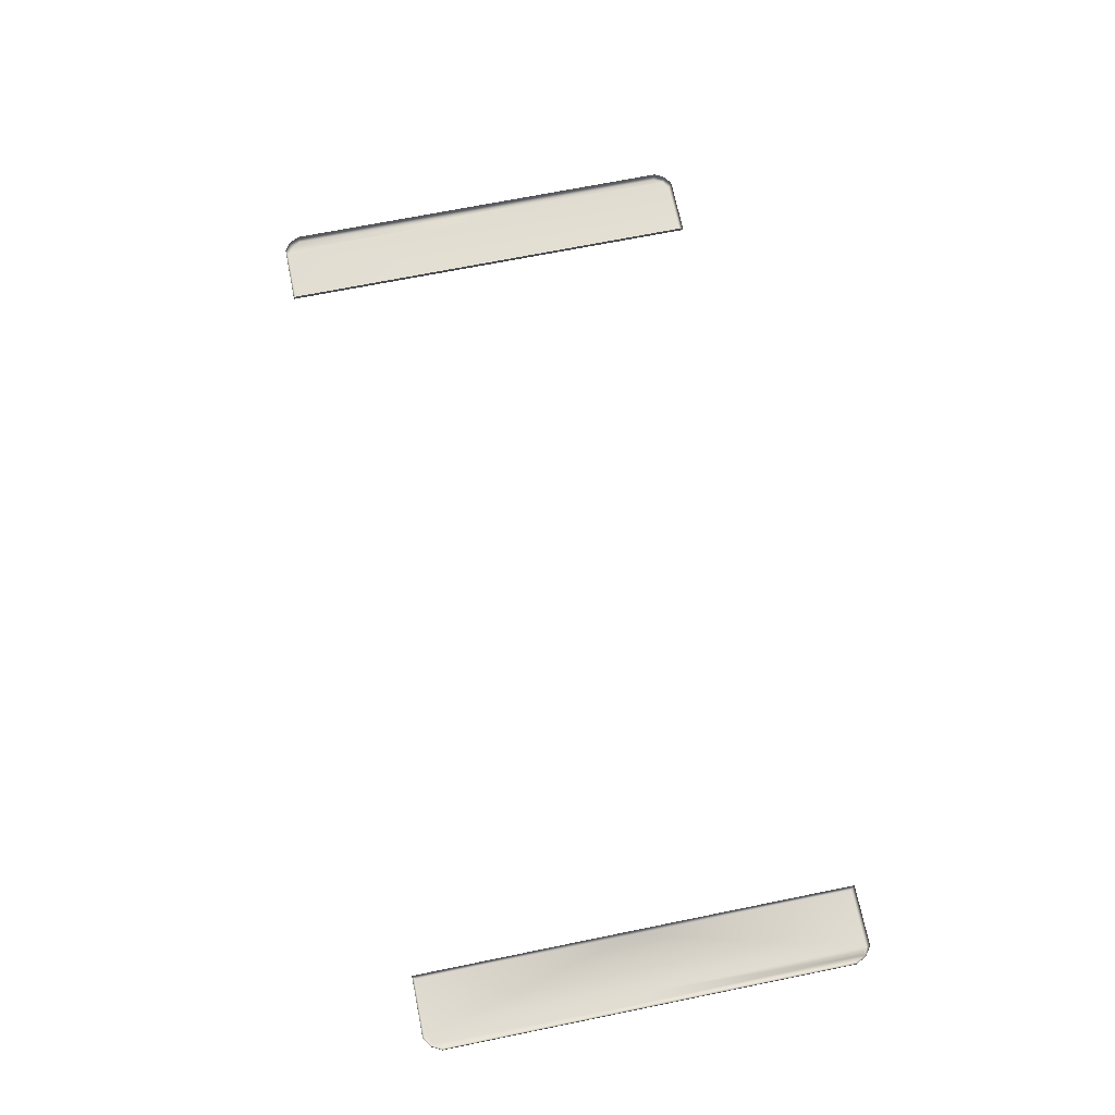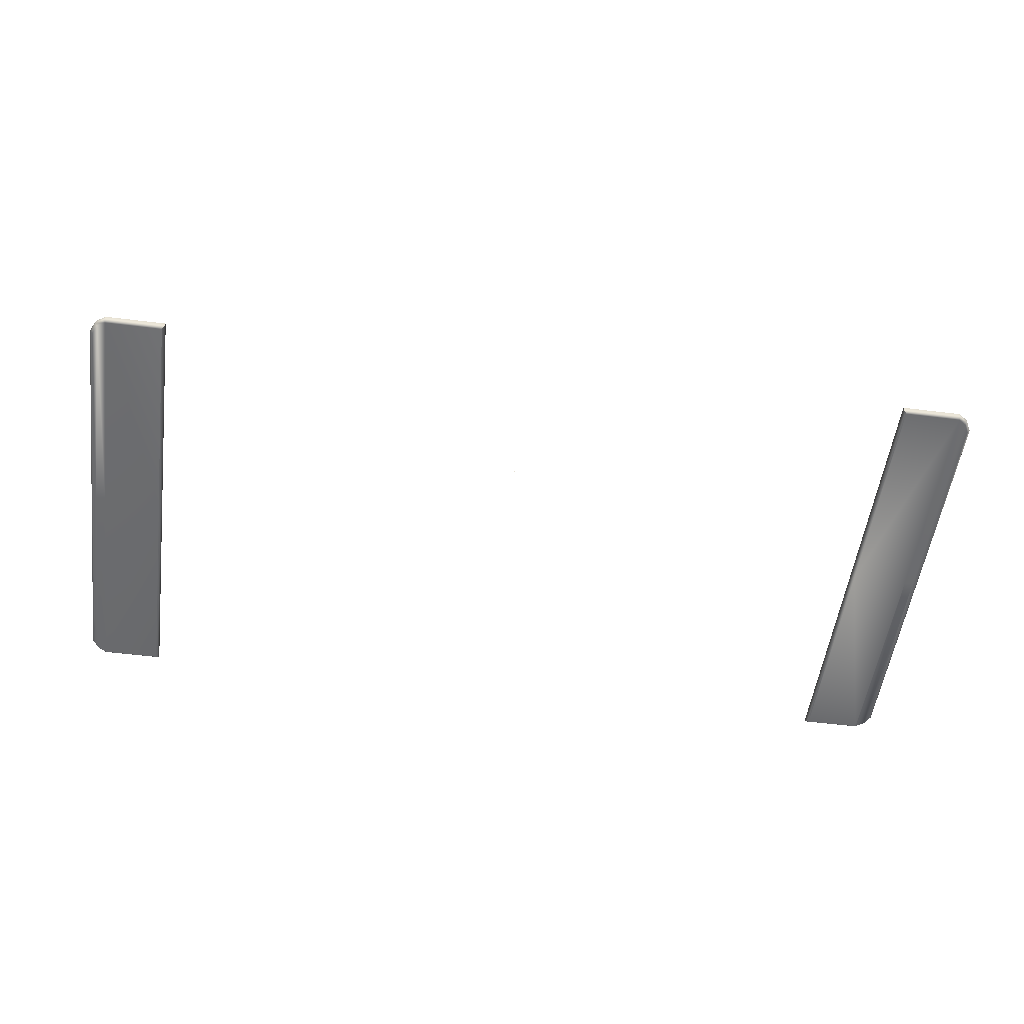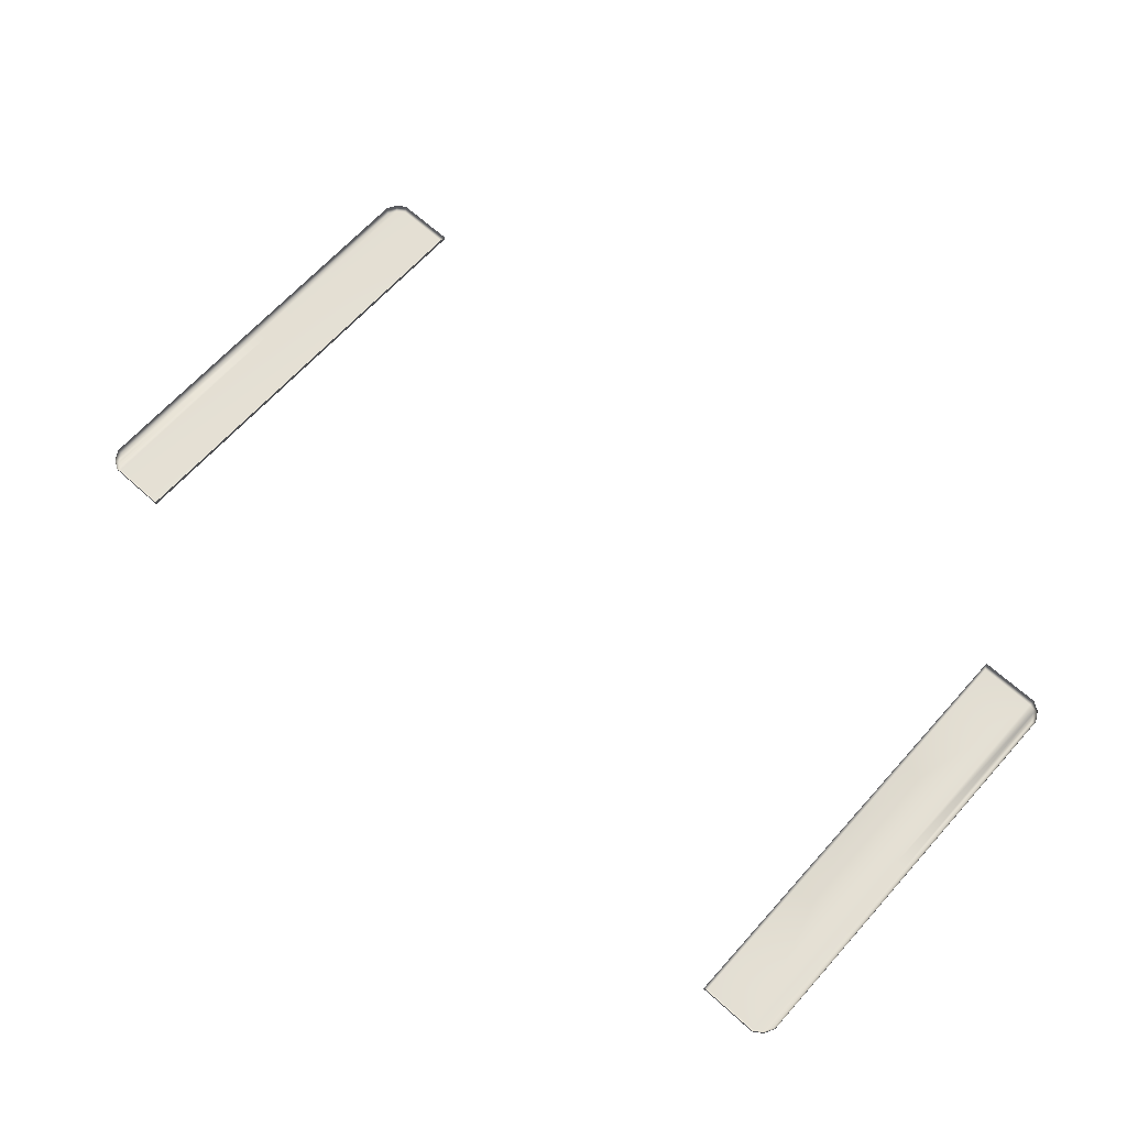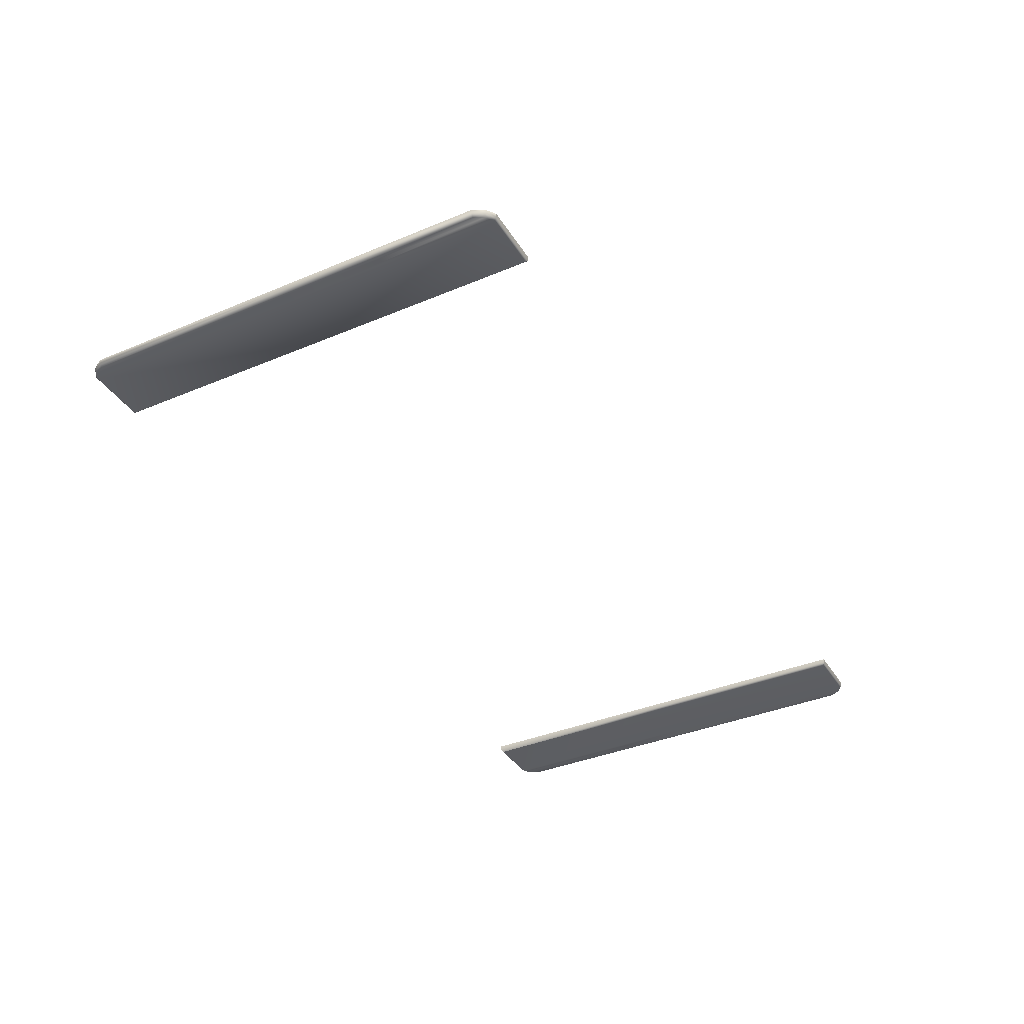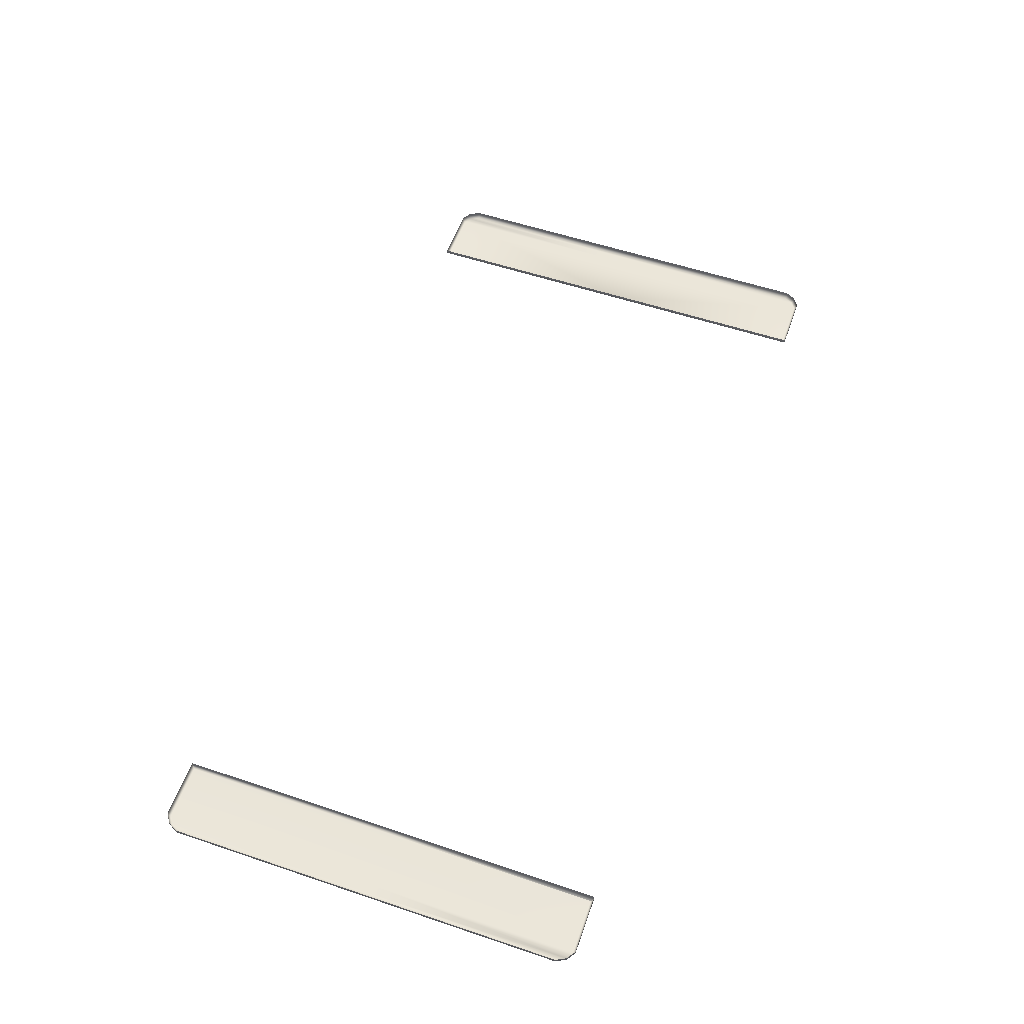
<metadata>
{"format":"obj","ext":"obj","renderer":"f3d","projection":"perspective","resolution":1024,"background":"white","views":[{"elev":68.8,"azim":-101.5,"up":"+Y"},{"elev":-53.6,"azim":172.4,"up":"+Y"},{"elev":66.7,"azim":-137.9,"up":"+Y"},{"elev":-37.4,"azim":-61.7,"up":"+Y"},{"elev":56.3,"azim":109.4,"up":"+Y"}]}
</metadata>
<code>
o MeshTelevision_14_0_GeomSubset_3
v -0.000874 0.08063 -0.02394
v 0.000874 0.08063 -0.02394
v -0.000874 0.08237 -0.02394
v 0.000874 0.08237 -0.02394
v -0.6293 -0.06009 0.3027
v -0.6369 -0.06009 0.001
v -0.6369 -0.06009 0.2885
v -0.6164 -0.06009 0.3113
v -0.5324 -0.06009 0.001
v -0.5324 -0.06009 0.3113
v -0.6293 -0.06009 -0.3004
v -0.6369 -0.06009 -0.2862
v -0.6164 -0.06009 -0.309
v -0.5324 -0.06009 -0.309
v 0.6293 -0.06009 0.3027
v 0.6369 -0.06009 0.001
v 0.6369 -0.06009 0.2885
v 0.6164 -0.06009 0.3113
v 0.5324 -0.06009 0.001
v 0.5324 -0.06009 0.3113
v 0.6293 -0.06009 -0.3004
v 0.6369 -0.06009 -0.2862
v 0.6164 -0.06009 -0.309
v 0.5324 -0.06009 -0.309
v -0.6293 -0.06993 0.001
v -0.6164 -0.06993 0.001
v 0.6293 -0.06993 0.001
v 0.6164 -0.06993 0.001
v -0.6293 -0.06611 0.3027
v -0.6263 -0.06993 0.3
v -0.6331 -0.06993 0.2875
v -0.6369 -0.06611 0.2885
v -0.6331 -0.06993 0.001
v -0.6369 -0.06611 0.001
v -0.6164 -0.06611 0.3113
v -0.6153 -0.06993 0.3075
v -0.5324 -0.06611 0.3113
v -0.5363 -0.06993 0.3075
v -0.5324 -0.06611 0.001
v -0.5363 -0.06993 0.001
v -0.6331 -0.06993 -0.2853
v -0.6369 -0.06611 -0.2862
v -0.6263 -0.06993 -0.2978
v -0.6293 -0.06611 -0.3004
v -0.6153 -0.06993 -0.3052
v -0.6164 -0.06611 -0.309
v -0.5324 -0.06611 -0.309
v -0.5363 -0.06993 -0.3052
v 0.6369 -0.06611 0.001
v 0.6331 -0.06993 0.001
v 0.6331 -0.06993 0.2875
v 0.6369 -0.06611 0.2885
v 0.6263 -0.06993 0.3
v 0.6293 -0.06611 0.3027
v 0.6153 -0.06993 0.3075
v 0.6164 -0.06611 0.3113
v 0.5363 -0.06993 0.001
v 0.5324 -0.06611 0.001
v 0.5324 -0.06611 0.3113
v 0.5363 -0.06993 0.3075
v 0.6293 -0.06611 -0.3004
v 0.6263 -0.06993 -0.2978
v 0.6331 -0.06993 -0.2853
v 0.6369 -0.06611 -0.2862
v 0.6164 -0.06611 -0.309
v 0.6153 -0.06993 -0.3052
v 0.5324 -0.06611 -0.309
v 0.5363 -0.06993 -0.3052
f 2 3 1
f 29 36 35
f 29 31 30
f 31 34 33
f 34 41 33
f 35 38 37
f 38 39 37
f 39 48 47
f 41 44 43
f 44 45 43
f 46 48 45
f 49 63 64
f 49 51 50
f 51 54 53
f 54 55 53
f 56 60 55
f 58 68 57
f 58 60 59
f 61 66 65
f 61 63 62
f 65 68 67
f 31 25 30
f 30 26 36
f 36 40 38
f 25 41 43
f 26 43 45
f 40 45 48
f 27 51 53
f 28 53 55
f 57 55 60
f 63 27 62
f 62 28 66
f 66 57 68
f 7 29 5
f 6 32 7
f 5 35 8
f 8 37 10
f 10 39 9
f 12 34 6
f 12 44 42
f 13 44 11
f 9 47 14
f 14 46 13
f 17 49 16
f 15 52 17
f 18 54 15
f 19 59 20
f 20 56 18
f 21 64 61
f 22 49 64
f 21 65 23
f 23 67 24
f 24 58 19
f 2 4 3
f 29 30 36
f 29 32 31
f 31 32 34
f 34 42 41
f 35 36 38
f 38 40 39
f 39 40 48
f 41 42 44
f 44 46 45
f 46 47 48
f 49 50 63
f 49 52 51
f 51 52 54
f 54 56 55
f 56 59 60
f 58 67 68
f 58 57 60
f 61 62 66
f 61 64 63
f 65 66 68
f 31 33 25
f 30 25 26
f 36 26 40
f 25 33 41
f 26 25 43
f 40 26 45
f 27 50 51
f 28 27 53
f 57 28 55
f 63 50 27
f 62 27 28
f 66 28 57
f 7 32 29
f 6 34 32
f 5 29 35
f 8 35 37
f 10 37 39
f 12 42 34
f 12 11 44
f 13 46 44
f 9 39 47
f 14 47 46
f 17 52 49
f 15 54 52
f 18 56 54
f 19 58 59
f 20 59 56
f 21 22 64
f 22 16 49
f 21 61 65
f 23 65 67
f 24 67 58

</code>
